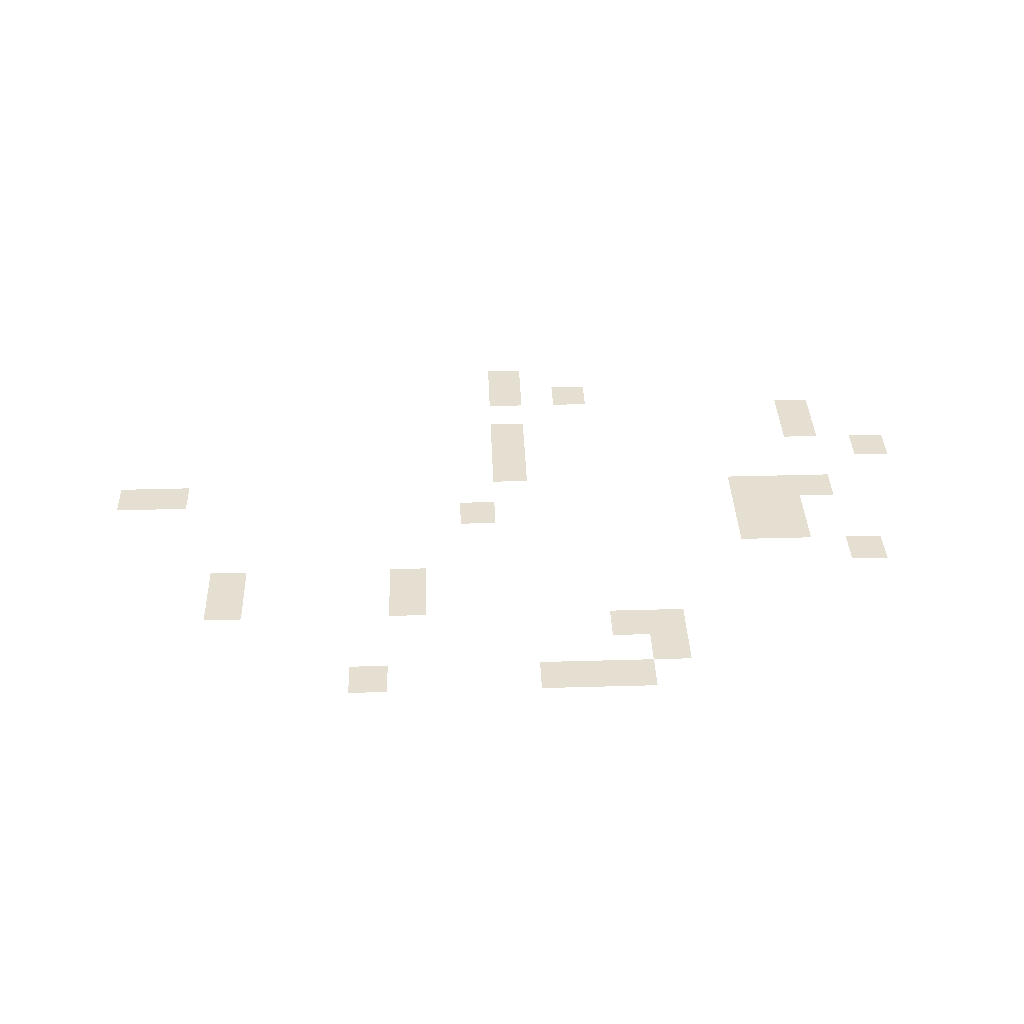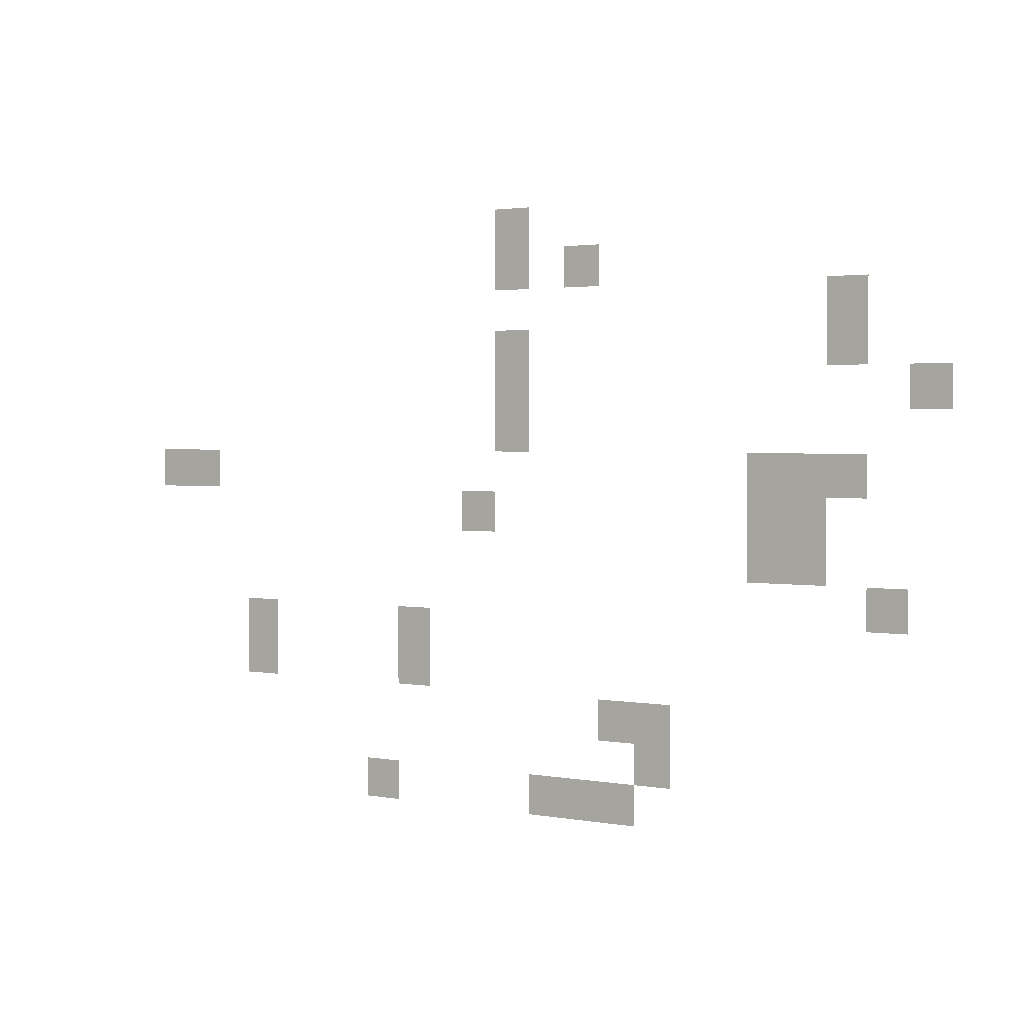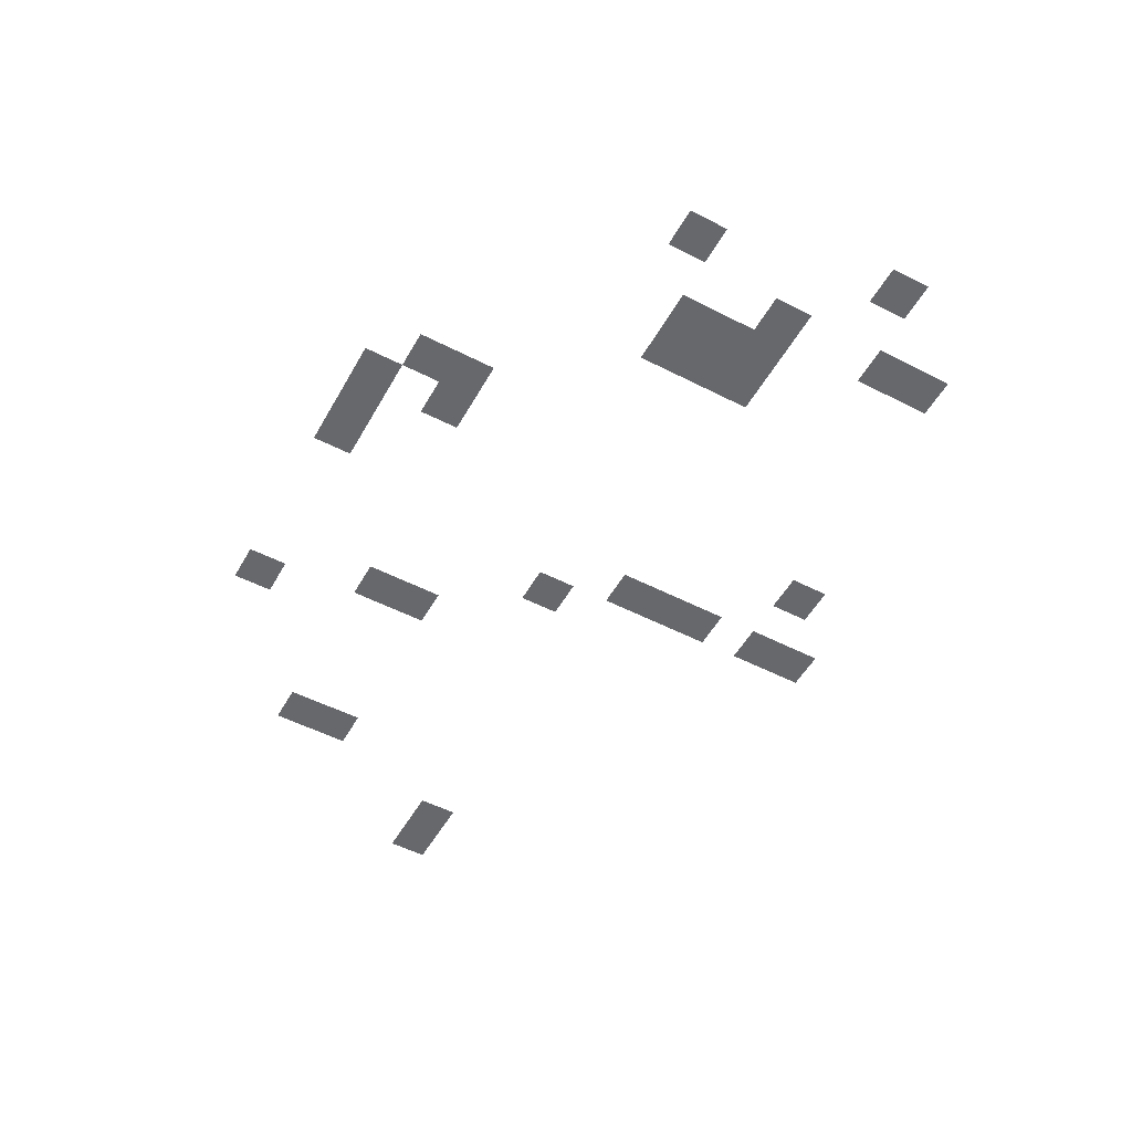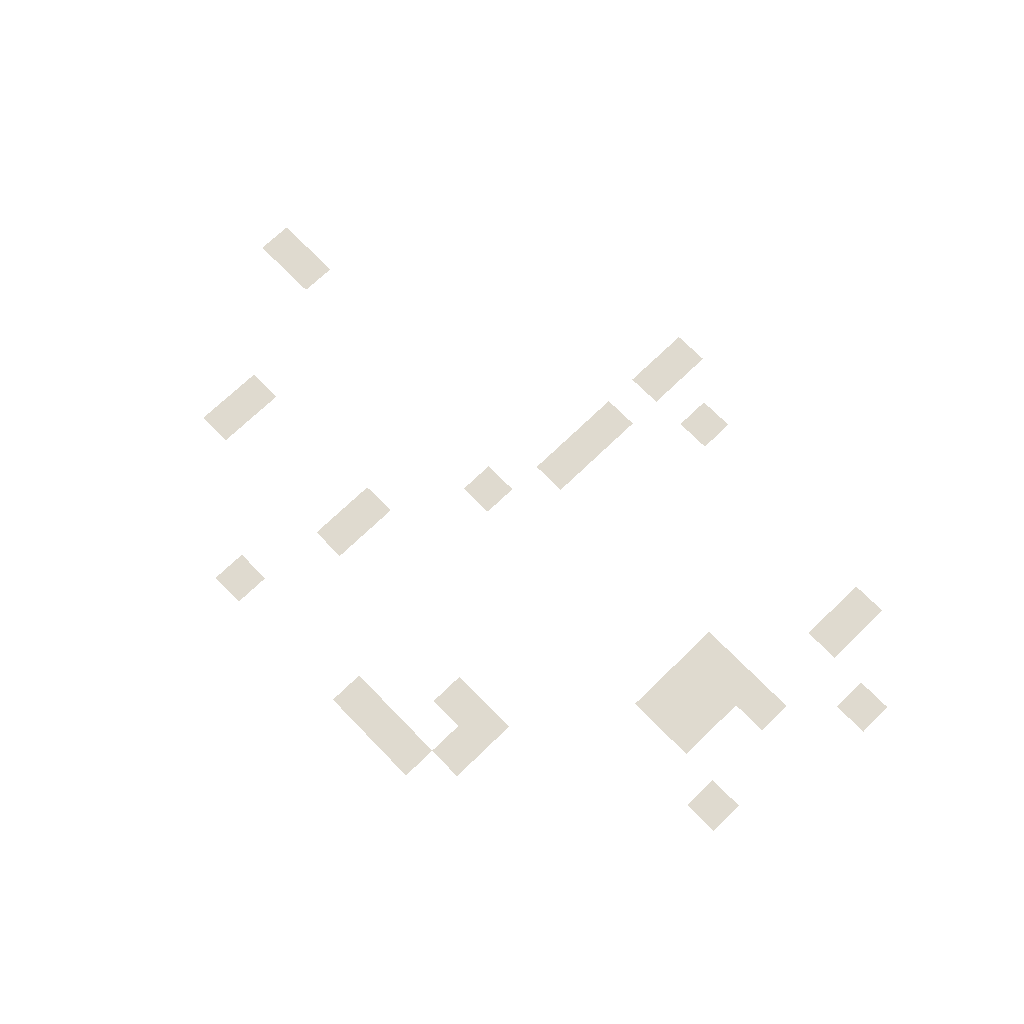
<metadata>
{"format":"obj","ext":"obj","renderer":"f3d","projection":"perspective","resolution":1024,"background":"white","views":[{"elev":37.5,"azim":-2.1,"up":"+Z"},{"elev":2.2,"azim":33.2,"up":"+Y"},{"elev":-52.4,"azim":61.1,"up":"+Z"},{"elev":70.6,"azim":45.8,"up":"+Z"}]}
</metadata>
<code>
v -17 -17 0
v -18 -17 0
v -18 -16 0
v -17 -16 0
v -12 -17 0
v -13 -17 0
v -13 -16 0
v -12 -16 0
v -11 -17 0
v -12 -17 0
v -12 -16 0
v -11 -16 0
v -10 -17 0
v -11 -17 0
v -11 -16 0
v -10 -16 0
v -9 -16 0
v -10 -16 0
v -10 -15 0
v -9 -15 0
v -10 -15 0
v -11 -15 0
v -11 -14 0
v -10 -14 0
v -9 -15 0
v -10 -15 0
v -10 -14 0
v -9 -14 0
v -21 -14 0
v -22 -14 0
v -22 -13 0
v -21 -13 0
v -16 -14 0
v -17 -14 0
v -17 -13 0
v -16 -13 0
v -21 -13 0
v -22 -13 0
v -22 -12 0
v -21 -12 0
v -16 -13 0
v -17 -13 0
v -17 -12 0
v -16 -12 0
v -3 -12 0
v -4 -12 0
v -4 -11 0
v -3 -11 0
v -6 -11 0
v -7 -11 0
v -7 -10 0
v -6 -10 0
v -5 -11 0
v -6 -11 0
v -6 -10 0
v -5 -10 0
v -14 -10 0
v -15 -10 0
v -15 -9 0
v -14 -9 0
v -6 -10 0
v -7 -10 0
v -7 -9 0
v -6 -9 0
v -5 -10 0
v -6 -10 0
v -6 -9 0
v -5 -9 0
v -24 -9 0
v -25 -9 0
v -25 -8 0
v -24 -8 0
v -23 -9 0
v -24 -9 0
v -24 -8 0
v -23 -8 0
v -6 -9 0
v -7 -9 0
v -7 -8 0
v -6 -8 0
v -5 -9 0
v -6 -9 0
v -6 -8 0
v -5 -8 0
v -4 -9 0
v -5 -9 0
v -5 -8 0
v -4 -8 0
v -13 -8 0
v -14 -8 0
v -14 -7 0
v -13 -7 0
v -13 -7 0
v -14 -7 0
v -14 -6 0
v -13 -6 0
v -2 -7 0
v -3 -7 0
v -3 -6 0
v -2 -6 0
v -13 -6 0
v -14 -6 0
v -14 -5 0
v -13 -5 0
v -4 -6 0
v -5 -6 0
v -5 -5 0
v -4 -5 0
v -4 -5 0
v -5 -5 0
v -5 -4 0
v -4 -4 0
v -13 -4 0
v -14 -4 0
v -14 -3 0
v -13 -3 0
v -11 -4 0
v -12 -4 0
v -12 -3 0
v -11 -3 0
v -13 -3 0
v -14 -3 0
v -14 -2 0
v -13 -2 0
g Map-1-2_mesh_0008
f 1 2 3 4
f 5 6 7 8
f 9 10 11 12
f 13 14 15 16
f 17 18 19 20
f 21 22 23 24
f 25 26 27 28
f 29 30 31 32
f 33 34 35 36
f 37 38 39 40
f 41 42 43 44
f 45 46 47 48
f 49 50 51 52
f 53 54 55 56
f 57 58 59 60
f 61 62 63 64
f 65 66 67 68
f 69 70 71 72
f 73 74 75 76
f 77 78 79 80
f 81 82 83 84
f 85 86 87 88
f 89 90 91 92
f 93 94 95 96
f 97 98 99 100
f 101 102 103 104
f 105 106 107 108
f 109 110 111 112
f 113 114 115 116
f 117 118 119 120
f 121 122 123 124

</code>
